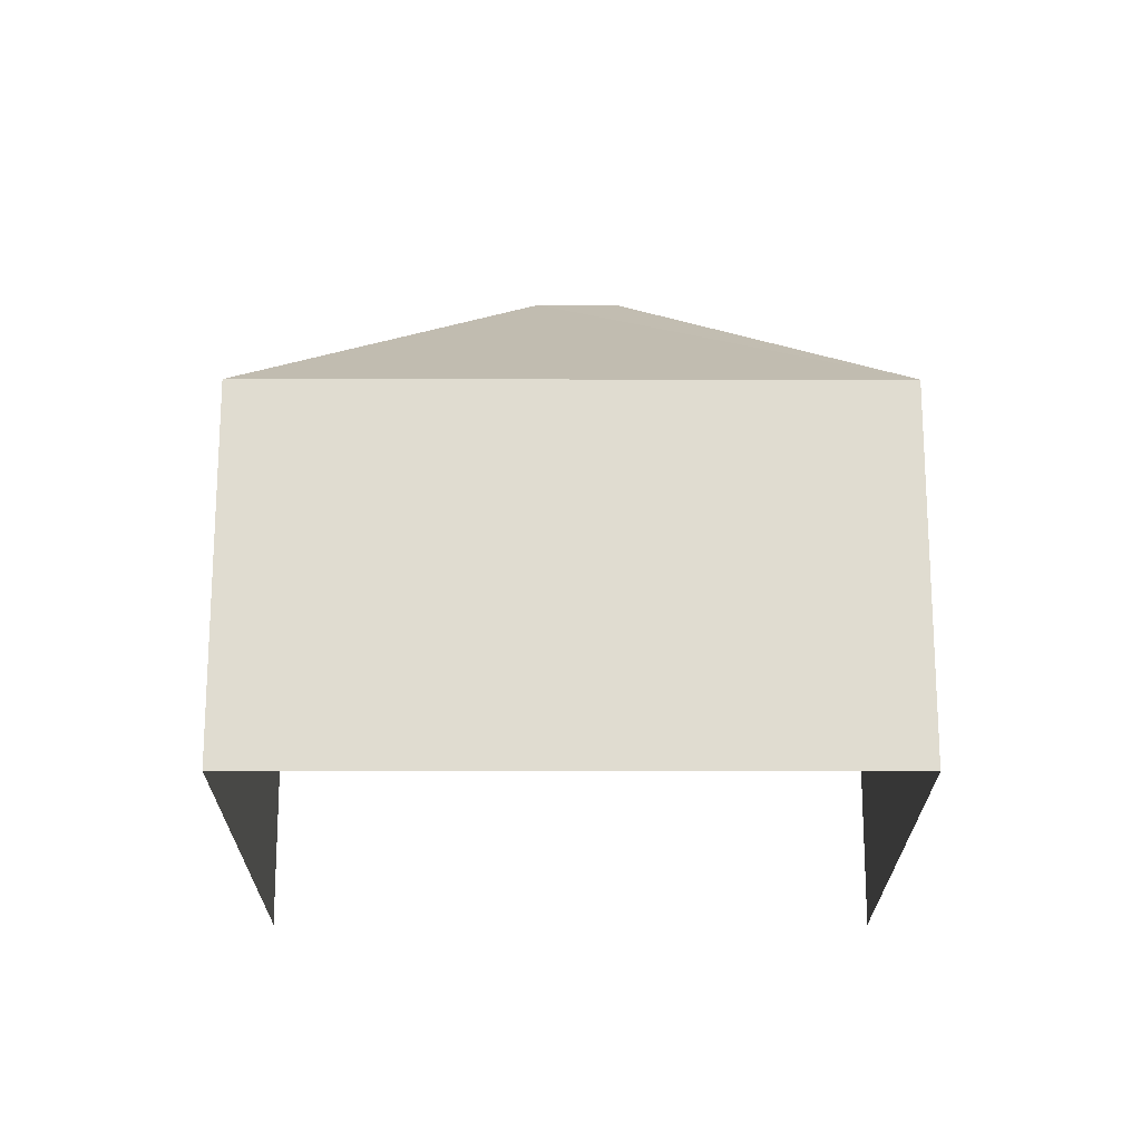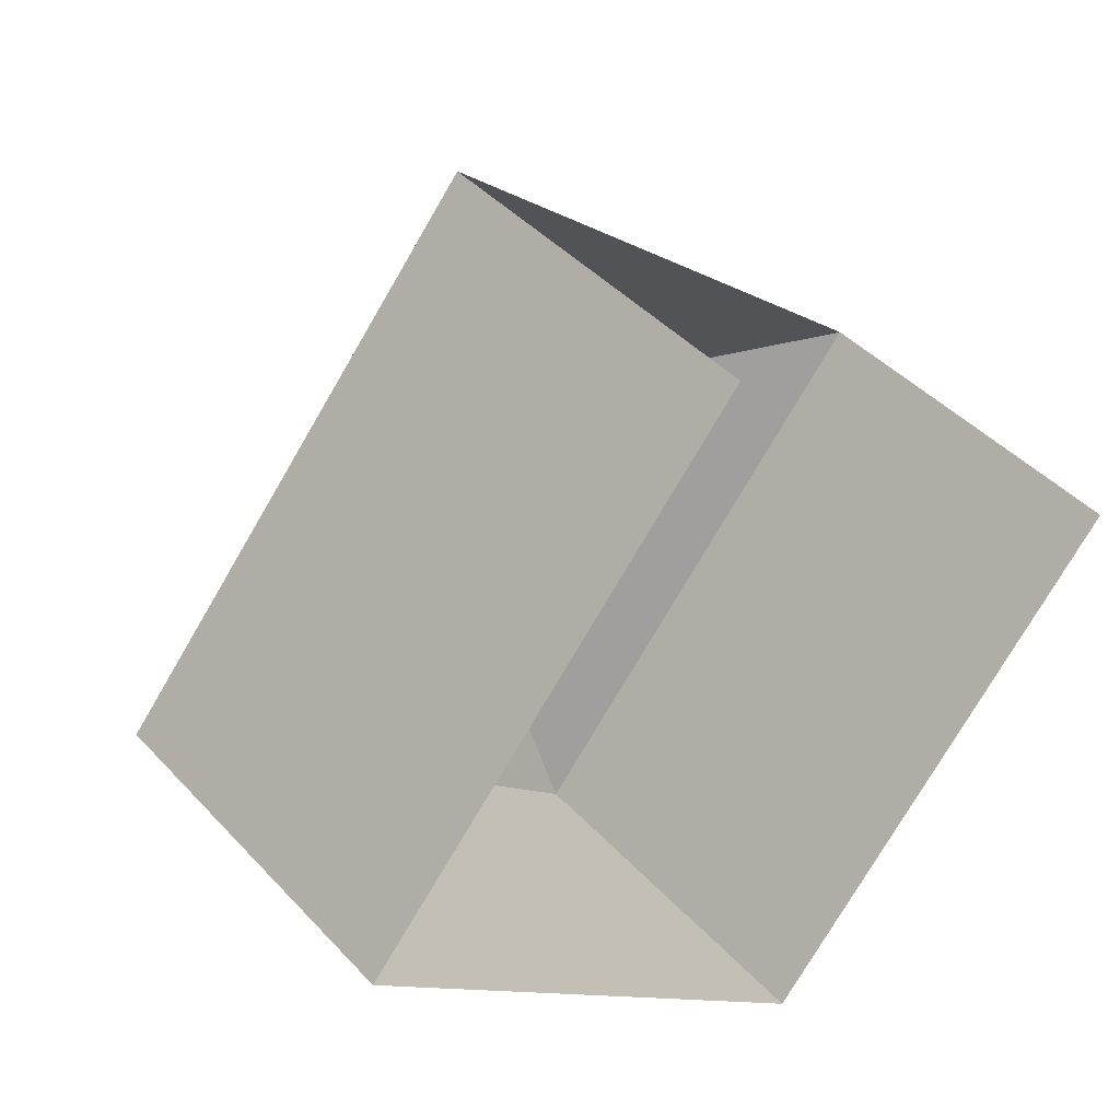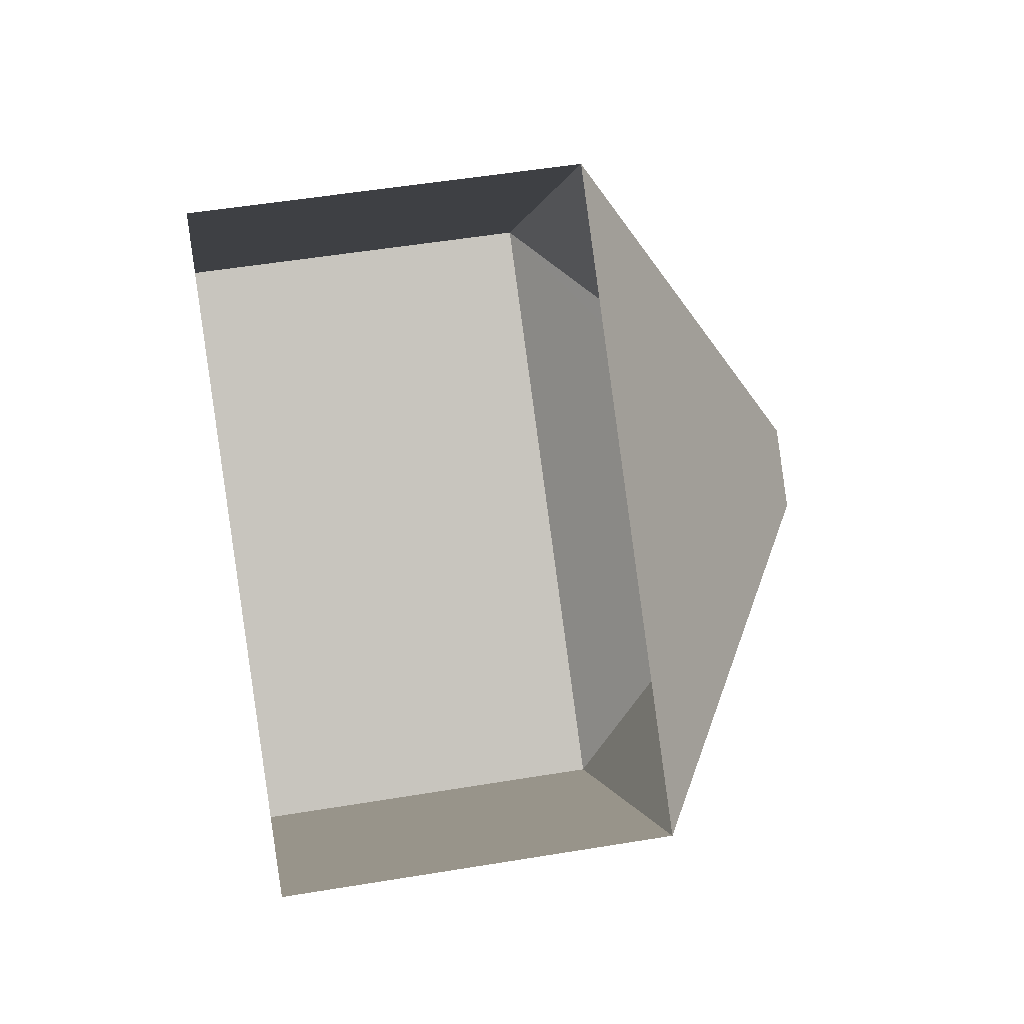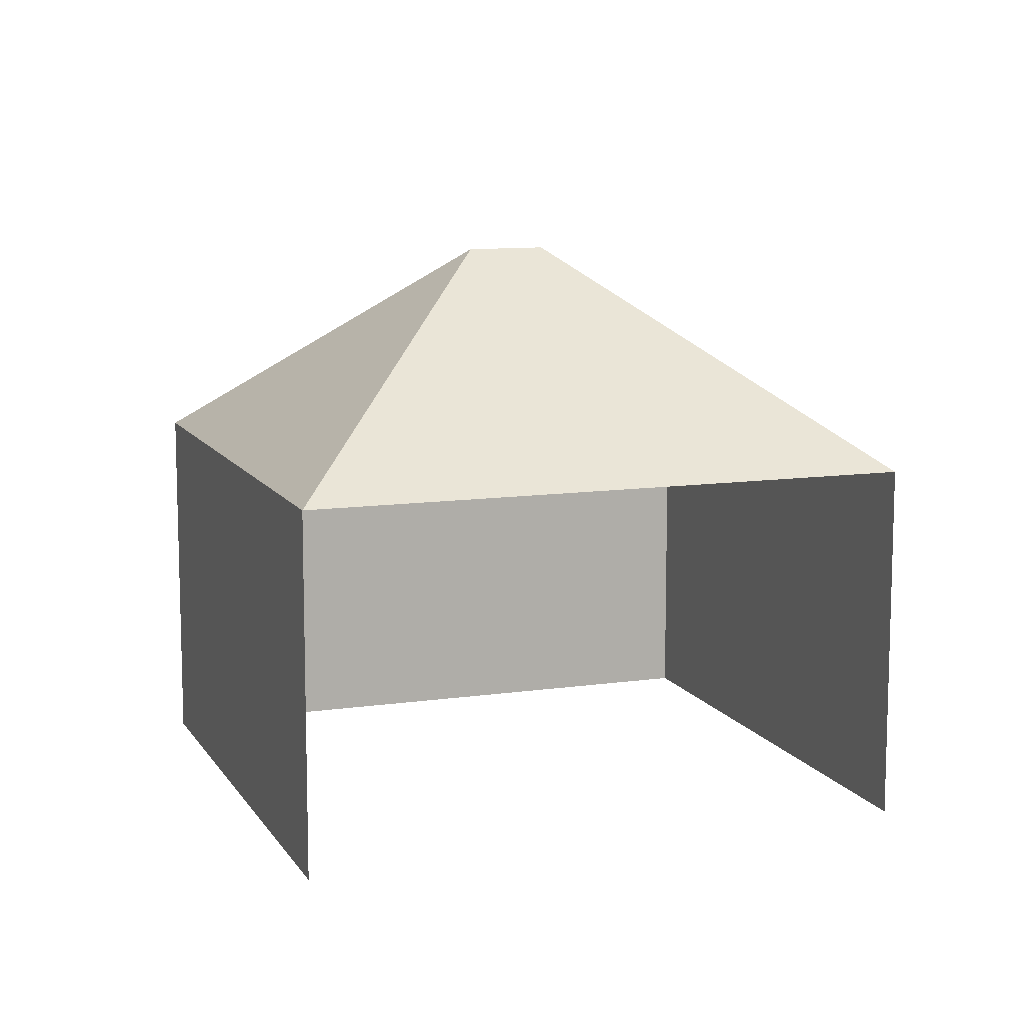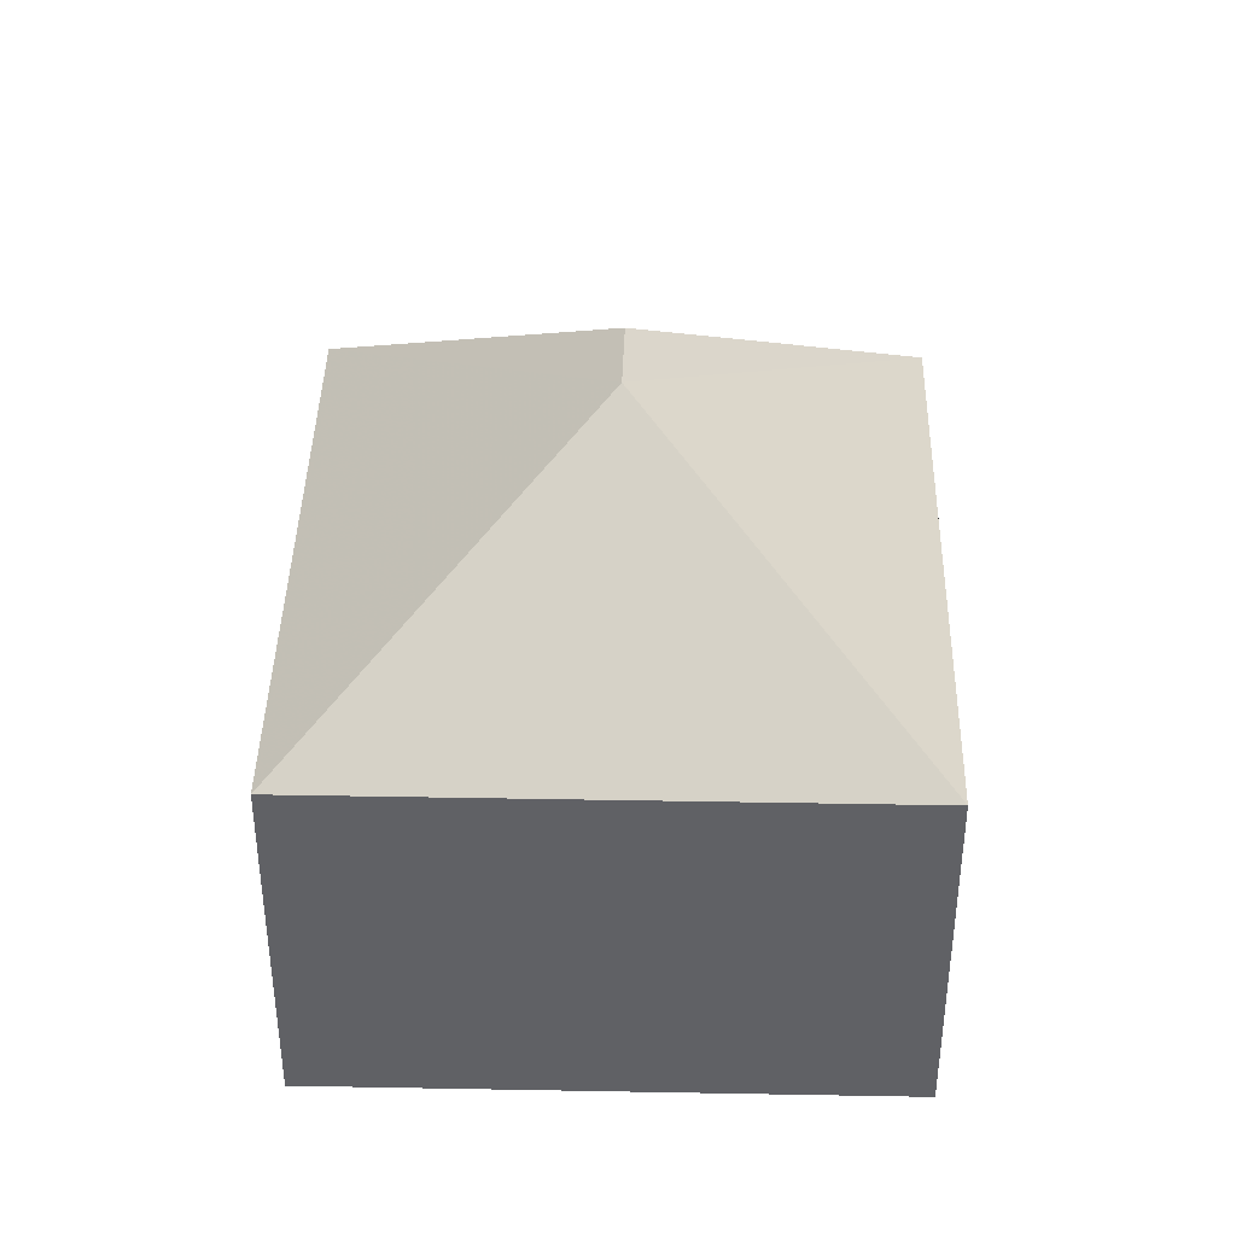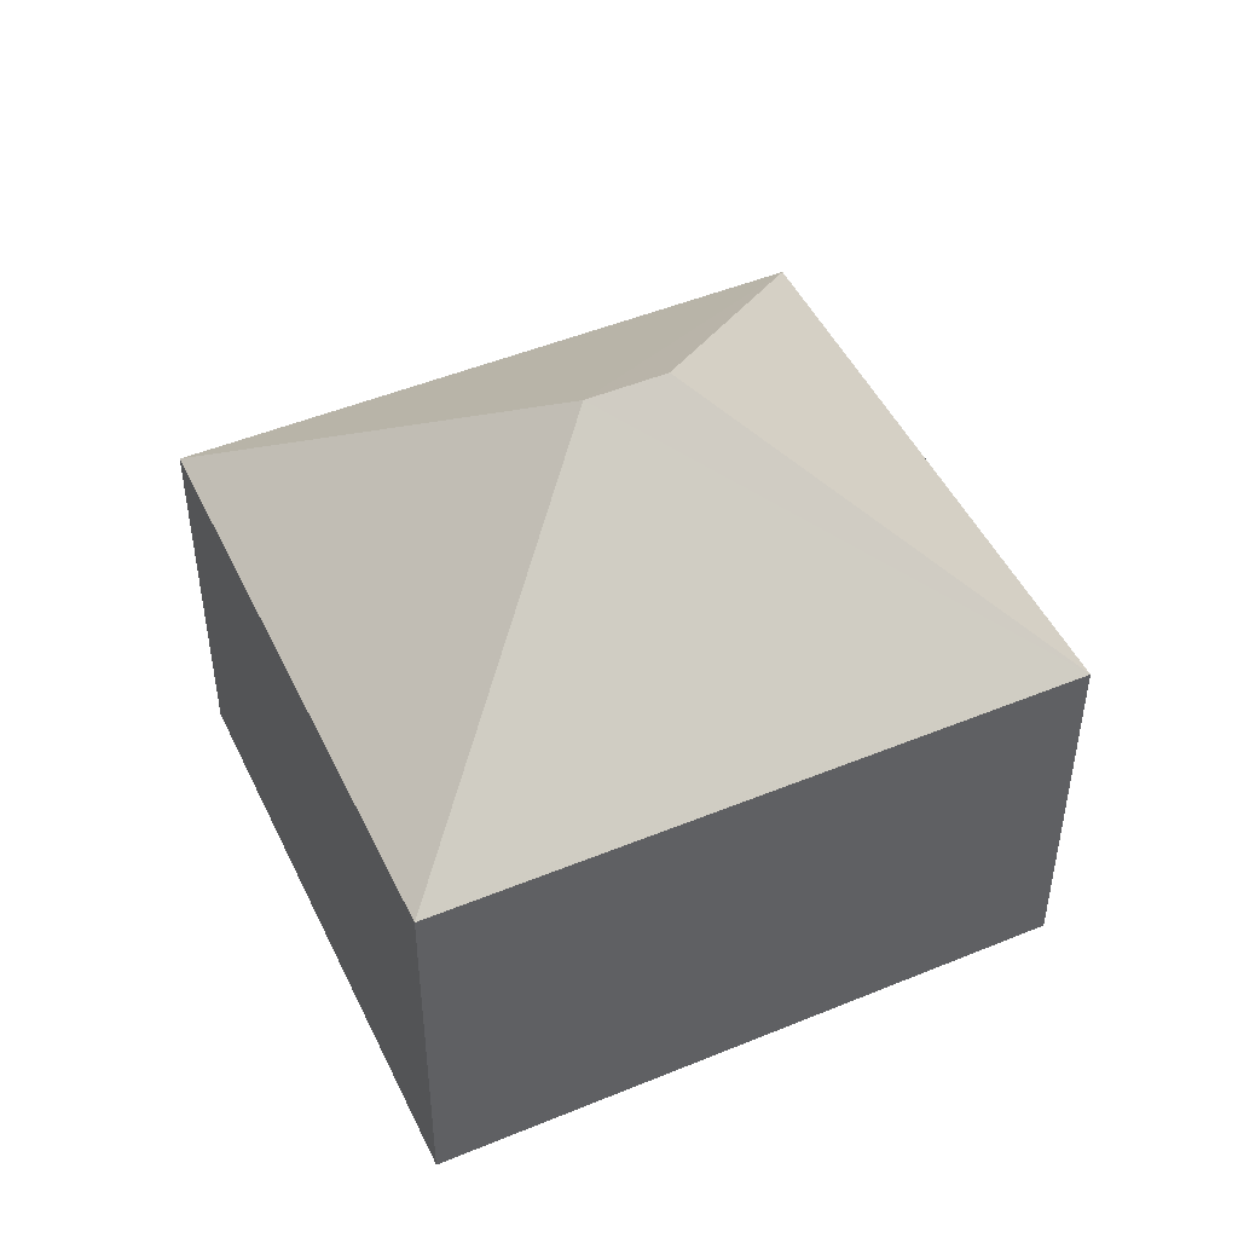
<metadata>
{"format":"obj","ext":"obj","renderer":"f3d","projection":"perspective","resolution":1024,"background":"white","views":[{"elev":-20.5,"azim":39.9,"up":"+Z"},{"elev":42.4,"azim":141.5,"up":"+Y"},{"elev":50.7,"azim":-100.2,"up":"+Y"},{"elev":10.8,"azim":-159.8,"up":"+Z"},{"elev":40.5,"azim":-48.7,"up":"+Z"},{"elev":47.6,"azim":15.1,"up":"+Z"}]}
</metadata>
<code>
v -2.2e+05 -1.251e+05 13.16
v -2.2e+05 -1.251e+05 13.16
v -2.2e+05 -1.251e+05 13.16
v -2.2e+05 -1.251e+05 13.16
v -2.2e+05 -1.251e+05 18.52
v -2.2e+05 -1.251e+05 18.52
v -2.2e+05 -1.251e+05 21.7
v -2.2e+05 -1.251e+05 21.7
v -2.2e+05 -1.251e+05 18.52
v -2.2e+05 -1.251e+05 18.52
f 1 2 3
f 4 1 3
f 6 2 1
f 6 5 2
f 5 6 7
f 8 5 7
f 7 6 9
f 8 10 5
f 7 10 8
f 7 9 10
f 9 1 4
f 9 6 1
f 9 4 3
f 10 9 3
f 10 3 2
f 5 10 2

</code>
